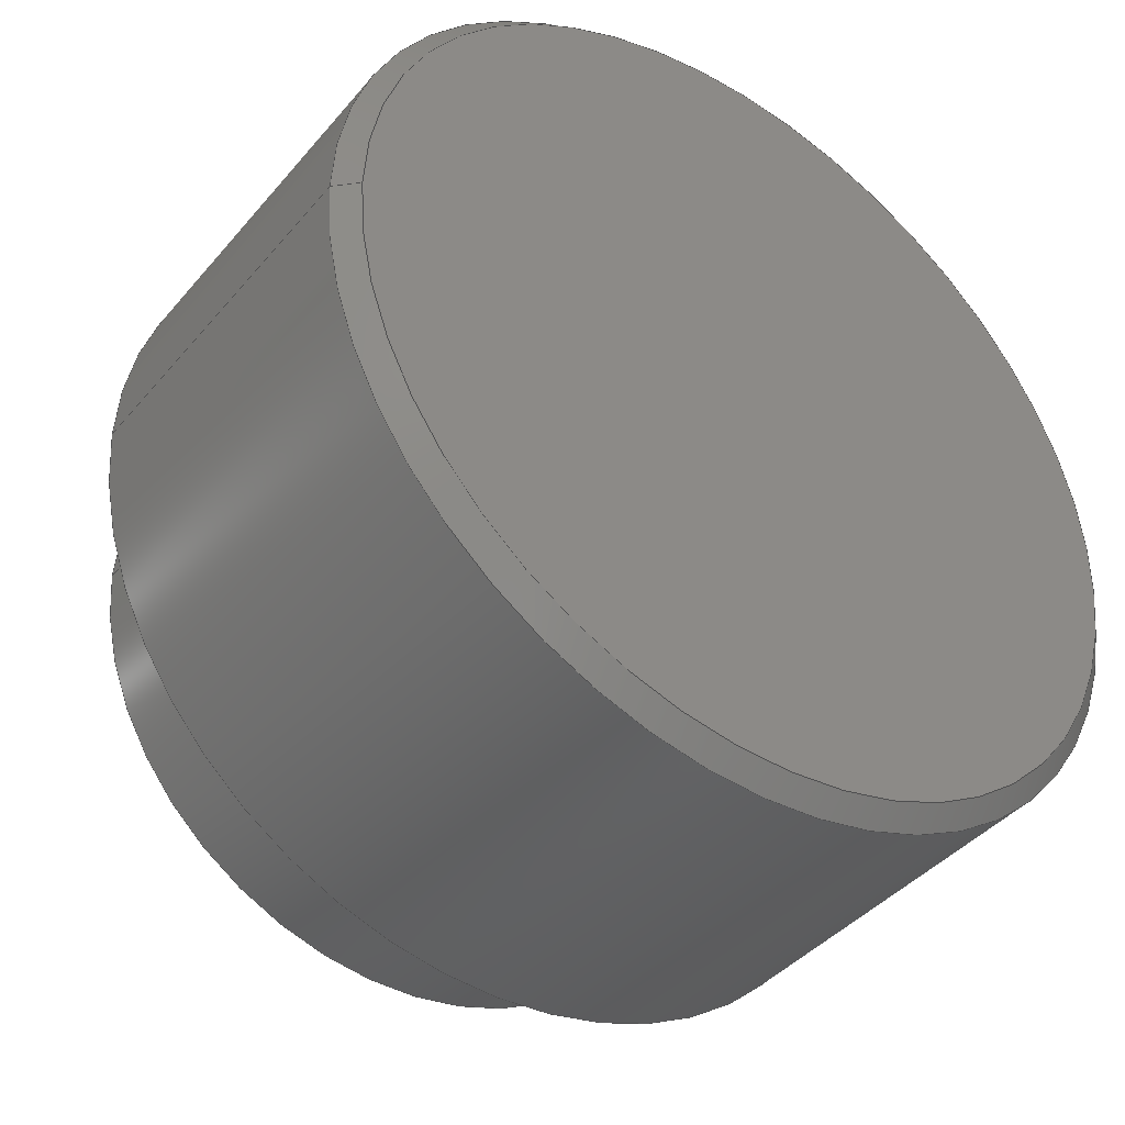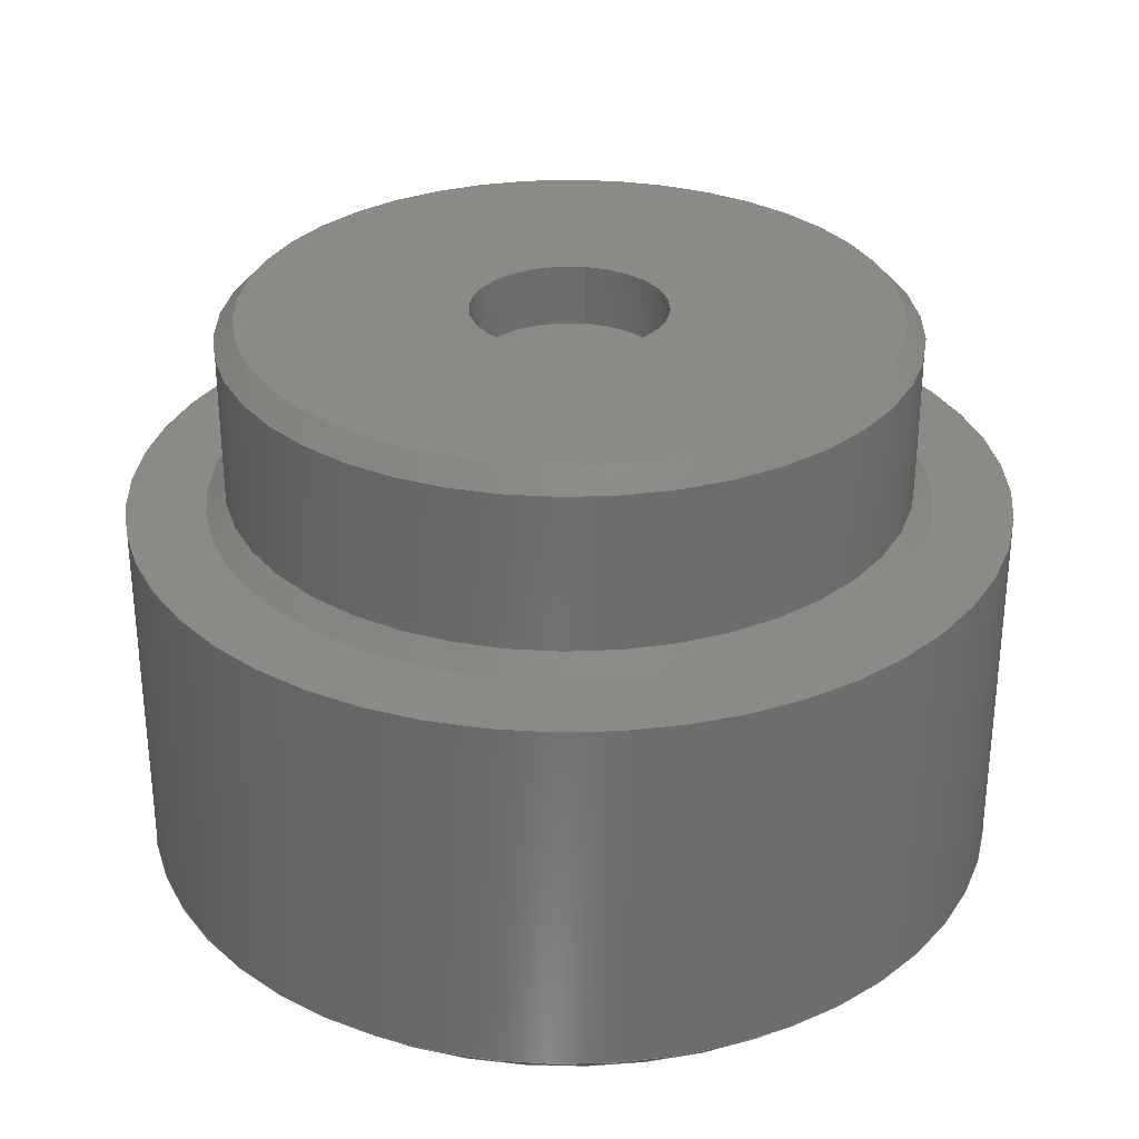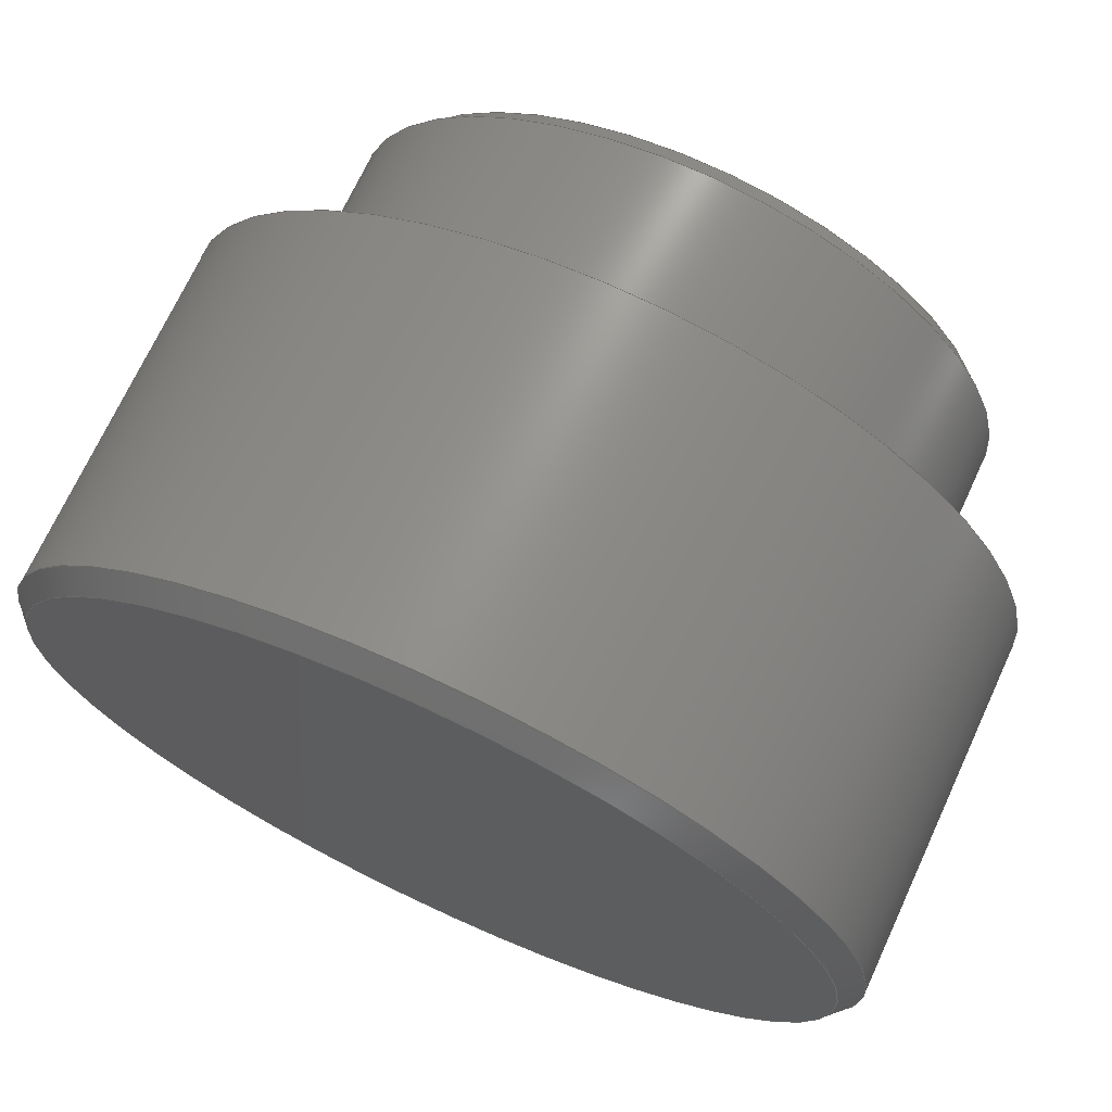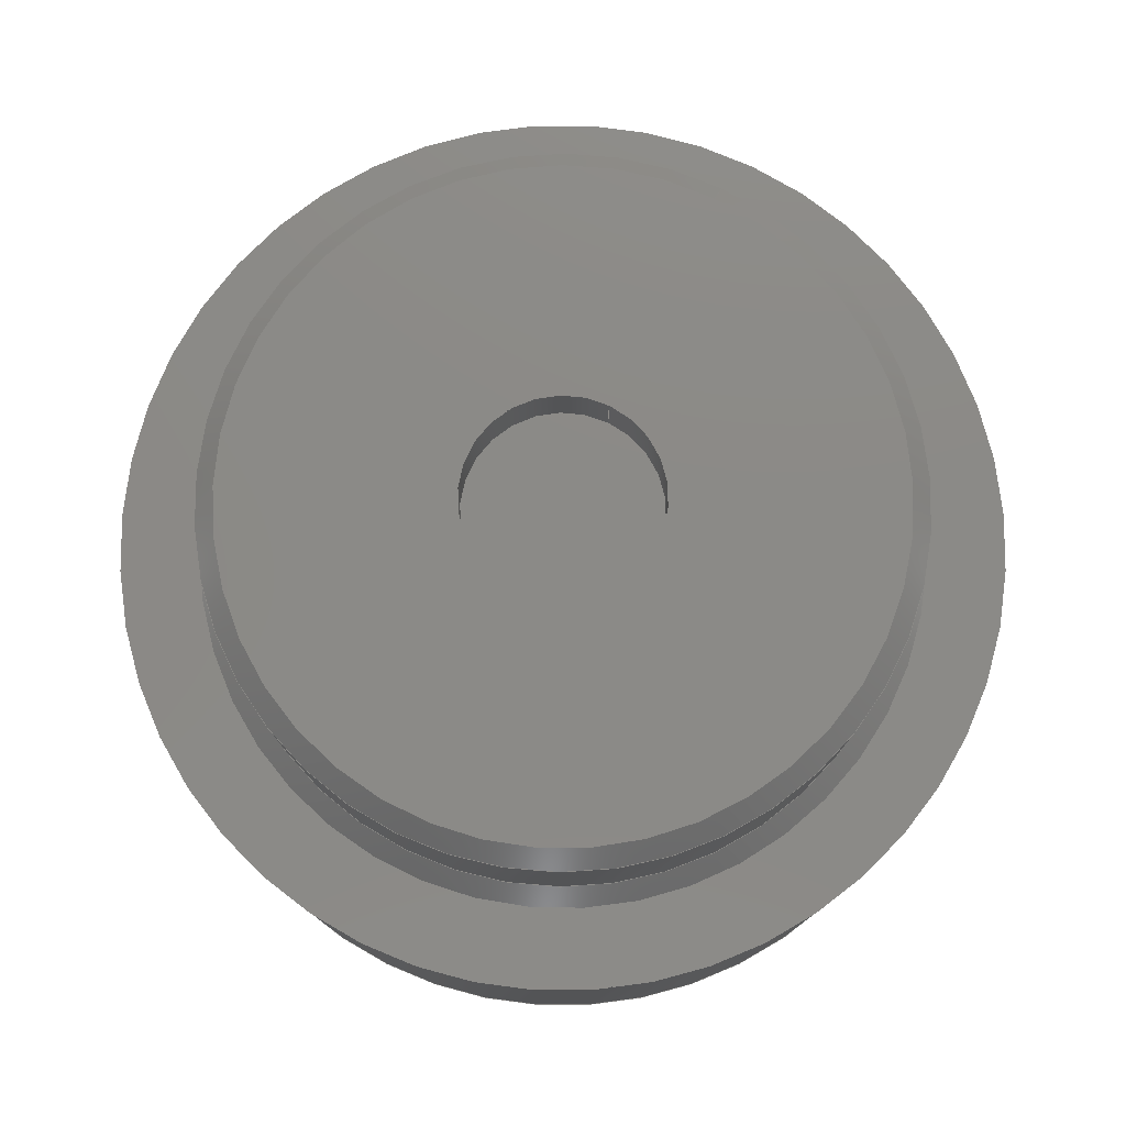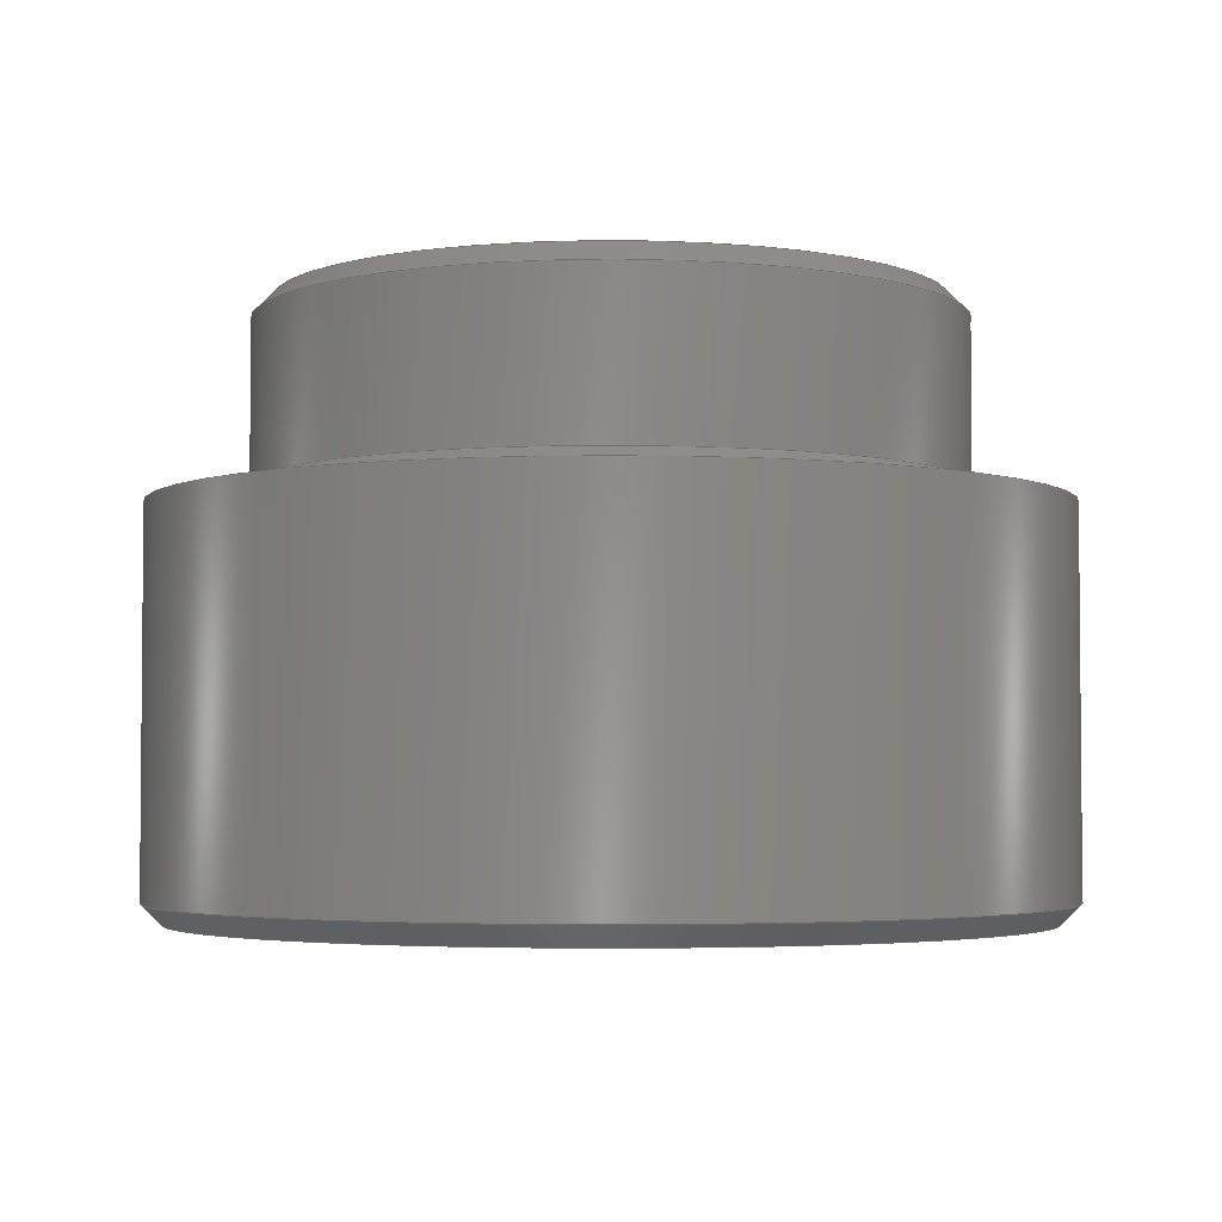
<metadata>
{"format":"step","ext":"step","renderer":"f3d","projection":"perspective","resolution":1024,"background":"white","views":[{"elev":-40.8,"azim":143.9,"up":"+Y"},{"elev":30.5,"azim":-80.7,"up":"+Z"},{"elev":70.8,"azim":-155.2,"up":"+Y"},{"elev":78.1,"azim":-63.8,"up":"+Z"},{"elev":-3.4,"azim":-82.0,"up":"+Z"}]}
</metadata>
<code>
ISO-10303-21;
DATA;
#1=MECHANICAL_DESIGN_GEOMETRIC_PRESENTATION_REPRESENTATION('',(#4),#248);
#2=SHAPE_REPRESENTATION_RELATIONSHIP('SRR','None',#255,#3);
#3=ADVANCED_BREP_SHAPE_REPRESENTATION('',(#5),#247);
#4=STYLED_ITEM('',(#264),#5);
#5=MANIFOLD_SOLID_BREP('Solid1',#125);
#6=FACE_BOUND('',#33,.T.);
#7=FACE_BOUND('',#36,.T.);
#8=CONICAL_SURFACE('',#149,22,0.7854);
#9=CONICAL_SURFACE('',#155,17,0.7854);
#10=CONICAL_SURFACE('',#161,18,0.7854);
#11=PLANE('',#148);
#12=PLANE('',#154);
#13=PLANE('',#160);
#14=PLANE('',#163);
#15=FACE_OUTER_BOUND('',#25,.T.);
#16=FACE_OUTER_BOUND('',#26,.T.);
#17=FACE_OUTER_BOUND('',#27,.T.);
#18=FACE_OUTER_BOUND('',#28,.T.);
#19=FACE_OUTER_BOUND('',#29,.T.);
#20=FACE_OUTER_BOUND('',#30,.T.);
#21=FACE_OUTER_BOUND('',#31,.T.);
#22=FACE_OUTER_BOUND('',#32,.T.);
#23=FACE_OUTER_BOUND('',#34,.T.);
#24=FACE_OUTER_BOUND('',#35,.T.);
#25=EDGE_LOOP('',(#82,#83,#84,#85));
#26=EDGE_LOOP('',(#86));
#27=EDGE_LOOP('',(#87,#88,#89,#90));
#28=EDGE_LOOP('',(#91,#92,#93,#94));
#29=EDGE_LOOP('',(#95));
#30=EDGE_LOOP('',(#96,#97,#98,#99));
#31=EDGE_LOOP('',(#100,#101,#102,#103));
#32=EDGE_LOOP('',(#104));
#33=EDGE_LOOP('',(#105));
#34=EDGE_LOOP('',(#106,#107,#108,#109));
#35=EDGE_LOOP('',(#110));
#36=EDGE_LOOP('',(#111));
#37=LINE('',#215,#43);
#38=LINE('',#222,#44);
#39=LINE('',#227,#45);
#40=LINE('',#233,#46);
#41=LINE('',#237,#47);
#42=LINE('',#243,#48);
#43=VECTOR('',#170,5);
#44=VECTOR('',#179,22);
#45=VECTOR('',#186,22.5);
#46=VECTOR('',#193,17);
#47=VECTOR('',#198,17.5);
#48=VECTOR('',#207,18);
#49=CIRCLE('',#146,5);
#50=CIRCLE('',#147,5);
#51=CIRCLE('',#150,21.5);
#52=CIRCLE('',#151,22.5);
#53=CIRCLE('',#153,22.5);
#54=CIRCLE('',#156,16.5);
#55=CIRCLE('',#157,17.5);
#56=CIRCLE('',#159,17.5);
#57=CIRCLE('',#162,18.5);
#58=VERTEX_POINT('',#212);
#59=VERTEX_POINT('',#214);
#60=VERTEX_POINT('',#219);
#61=VERTEX_POINT('',#221);
#62=VERTEX_POINT('',#225);
#63=VERTEX_POINT('',#230);
#64=VERTEX_POINT('',#232);
#65=VERTEX_POINT('',#236);
#66=VERTEX_POINT('',#241);
#67=EDGE_CURVE('',#58,#58,#49,.T.);
#68=EDGE_CURVE('',#58,#59,#37,.T.);
#69=EDGE_CURVE('',#59,#59,#50,.T.);
#70=EDGE_CURVE('',#60,#60,#51,.T.);
#71=EDGE_CURVE('',#60,#61,#38,.T.);
#72=EDGE_CURVE('',#61,#61,#52,.T.);
#73=EDGE_CURVE('',#62,#62,#53,.T.);
#74=EDGE_CURVE('',#62,#61,#39,.T.);
#75=EDGE_CURVE('',#63,#63,#54,.T.);
#76=EDGE_CURVE('',#63,#64,#40,.T.);
#77=EDGE_CURVE('',#64,#64,#55,.T.);
#78=EDGE_CURVE('',#64,#65,#41,.T.);
#79=EDGE_CURVE('',#65,#65,#56,.T.);
#80=EDGE_CURVE('',#66,#66,#57,.T.);
#81=EDGE_CURVE('',#66,#65,#42,.T.);
#82=ORIENTED_EDGE('',*,*,#67,.F.);
#83=ORIENTED_EDGE('',*,*,#68,.T.);
#84=ORIENTED_EDGE('',*,*,#69,.T.);
#85=ORIENTED_EDGE('',*,*,#68,.F.);
#86=ORIENTED_EDGE('',*,*,#69,.F.);
#87=ORIENTED_EDGE('',*,*,#70,.T.);
#88=ORIENTED_EDGE('',*,*,#71,.T.);
#89=ORIENTED_EDGE('',*,*,#72,.T.);
#90=ORIENTED_EDGE('',*,*,#71,.F.);
#91=ORIENTED_EDGE('',*,*,#73,.F.);
#92=ORIENTED_EDGE('',*,*,#74,.T.);
#93=ORIENTED_EDGE('',*,*,#72,.F.);
#94=ORIENTED_EDGE('',*,*,#74,.F.);
#95=ORIENTED_EDGE('',*,*,#70,.F.);
#96=ORIENTED_EDGE('',*,*,#75,.T.);
#97=ORIENTED_EDGE('',*,*,#76,.T.);
#98=ORIENTED_EDGE('',*,*,#77,.T.);
#99=ORIENTED_EDGE('',*,*,#76,.F.);
#100=ORIENTED_EDGE('',*,*,#77,.F.);
#101=ORIENTED_EDGE('',*,*,#78,.T.);
#102=ORIENTED_EDGE('',*,*,#79,.F.);
#103=ORIENTED_EDGE('',*,*,#78,.F.);
#104=ORIENTED_EDGE('',*,*,#75,.F.);
#105=ORIENTED_EDGE('',*,*,#67,.T.);
#106=ORIENTED_EDGE('',*,*,#80,.T.);
#107=ORIENTED_EDGE('',*,*,#81,.T.);
#108=ORIENTED_EDGE('',*,*,#79,.T.);
#109=ORIENTED_EDGE('',*,*,#81,.F.);
#110=ORIENTED_EDGE('',*,*,#73,.T.);
#111=ORIENTED_EDGE('',*,*,#80,.F.);
#112=CYLINDRICAL_SURFACE('',#145,5);
#113=CYLINDRICAL_SURFACE('',#152,22.5);
#114=CYLINDRICAL_SURFACE('',#158,17.5);
#115=ADVANCED_FACE('',(#15),#112,.F.);
#116=ADVANCED_FACE('',(#16),#11,.T.);
#117=ADVANCED_FACE('',(#17),#8,.T.);
#118=ADVANCED_FACE('',(#18),#113,.T.);
#119=ADVANCED_FACE('',(#19),#12,.F.);
#120=ADVANCED_FACE('',(#20),#9,.T.);
#121=ADVANCED_FACE('',(#21),#114,.T.);
#122=ADVANCED_FACE('',(#22,#6),#13,.T.);
#123=ADVANCED_FACE('',(#23),#10,.T.);
#124=ADVANCED_FACE('',(#24,#7),#14,.T.);
#125=CLOSED_SHELL('',(#115,#116,#117,#118,#119,#120,#121,#122,#123,#124));
#126=DERIVED_UNIT_ELEMENT(#128,1);
#127=DERIVED_UNIT_ELEMENT(#250,3);
#128=(
MASS_UNIT()
NAMED_UNIT(*)
SI_UNIT($,.GRAM.)
);
#129=DERIVED_UNIT((#126,#127));
#130=MEASURE_REPRESENTATION_ITEM('density measure',
POSITIVE_RATIO_MEASURE(1),#129);
#131=PROPERTY_DEFINITION_REPRESENTATION(#136,#133);
#132=PROPERTY_DEFINITION_REPRESENTATION(#137,#134);
#133=REPRESENTATION('material name',(#135),#247);
#134=REPRESENTATION('density',(#130),#247);
#135=DESCRIPTIVE_REPRESENTATION_ITEM('Generic','Generic');
#136=PROPERTY_DEFINITION('material property','material name',#257);
#137=PROPERTY_DEFINITION('material property','density of part',#257);
#138=DATE_TIME_ROLE('creation_date');
#139=APPLIED_DATE_AND_TIME_ASSIGNMENT(#140,#138,(#257));
#140=DATE_AND_TIME(#141,#142);
#141=CALENDAR_DATE(2021,18,10);
#142=LOCAL_TIME(15,25,18,#143);
#143=COORDINATED_UNIVERSAL_TIME_OFFSET(0,0,.BEHIND.);
#144=AXIS2_PLACEMENT_3D('placement',#210,#164,#165);
#145=AXIS2_PLACEMENT_3D('',#211,#166,#167);
#146=AXIS2_PLACEMENT_3D('',#213,#168,#169);
#147=AXIS2_PLACEMENT_3D('',#216,#171,#172);
#148=AXIS2_PLACEMENT_3D('',#217,#173,#174);
#149=AXIS2_PLACEMENT_3D('',#218,#175,#176);
#150=AXIS2_PLACEMENT_3D('',#220,#177,#178);
#151=AXIS2_PLACEMENT_3D('',#223,#180,#181);
#152=AXIS2_PLACEMENT_3D('',#224,#182,#183);
#153=AXIS2_PLACEMENT_3D('',#226,#184,#185);
#154=AXIS2_PLACEMENT_3D('',#228,#187,#188);
#155=AXIS2_PLACEMENT_3D('',#229,#189,#190);
#156=AXIS2_PLACEMENT_3D('',#231,#191,#192);
#157=AXIS2_PLACEMENT_3D('',#234,#194,#195);
#158=AXIS2_PLACEMENT_3D('',#235,#196,#197);
#159=AXIS2_PLACEMENT_3D('',#238,#199,#200);
#160=AXIS2_PLACEMENT_3D('',#239,#201,#202);
#161=AXIS2_PLACEMENT_3D('',#240,#203,#204);
#162=AXIS2_PLACEMENT_3D('',#242,#205,#206);
#163=AXIS2_PLACEMENT_3D('',#244,#208,#209);
#164=DIRECTION('axis',(0,0,1));
#165=DIRECTION('refdir',(1,0,0));
#166=DIRECTION('center_axis',(0,0,-1));
#167=DIRECTION('ref_axis',(-1,0,0));
#168=DIRECTION('center_axis',(0,0,-1));
#169=DIRECTION('ref_axis',(-1,0,0));
#170=DIRECTION('',(0,0,-1));
#171=DIRECTION('center_axis',(0,0,-1));
#172=DIRECTION('ref_axis',(-1,0,0));
#173=DIRECTION('center_axis',(0,0,1));
#174=DIRECTION('ref_axis',(1,0,0));
#175=DIRECTION('center_axis',(0,0,1));
#176=DIRECTION('ref_axis',(-1,0,0));
#177=DIRECTION('center_axis',(0,0,1));
#178=DIRECTION('ref_axis',(-1,0,0));
#179=DIRECTION('',(0.7071,-8.66e-17,0.7071));
#180=DIRECTION('center_axis',(0,0,-1));
#181=DIRECTION('ref_axis',(-1,0,0));
#182=DIRECTION('center_axis',(0,0,1));
#183=DIRECTION('ref_axis',(-1,0,0));
#184=DIRECTION('center_axis',(0,0,1));
#185=DIRECTION('ref_axis',(-1,0,0));
#186=DIRECTION('',(0,0,-1));
#187=DIRECTION('center_axis',(0,0,1));
#188=DIRECTION('ref_axis',(1,0,0));
#189=DIRECTION('center_axis',(0,0,-1));
#190=DIRECTION('ref_axis',(-1,0,0));
#191=DIRECTION('center_axis',(0,0,-1));
#192=DIRECTION('ref_axis',(-1,0,0));
#193=DIRECTION('',(0.7071,8.66e-17,-0.7071));
#194=DIRECTION('center_axis',(0,0,1));
#195=DIRECTION('ref_axis',(-1,0,0));
#196=DIRECTION('center_axis',(0,0,1));
#197=DIRECTION('ref_axis',(-1,0,0));
#198=DIRECTION('',(0,0,-1));
#199=DIRECTION('center_axis',(0,0,-1));
#200=DIRECTION('ref_axis',(-1,0,0));
#201=DIRECTION('center_axis',(0,0,1));
#202=DIRECTION('ref_axis',(1,0,0));
#203=DIRECTION('center_axis',(0,0,-1));
#204=DIRECTION('ref_axis',(-1,0,0));
#205=DIRECTION('center_axis',(0,0,1));
#206=DIRECTION('ref_axis',(-1,0,0));
#207=DIRECTION('',(-0.7071,8.66e-17,0.7071));
#208=DIRECTION('center_axis',(0,0,1));
#209=DIRECTION('ref_axis',(1,0,0));
#210=CARTESIAN_POINT('',(0,0,0));
#211=CARTESIAN_POINT('Origin',(0,0,30));
#212=CARTESIAN_POINT('',(5,6.123e-16,30));
#213=CARTESIAN_POINT('Origin',(0,0,30));
#214=CARTESIAN_POINT('',(5,6.123e-16,26.8));
#215=CARTESIAN_POINT('',(5,-6.123e-16,30));
#216=CARTESIAN_POINT('Origin',(0,0,26.8));
#217=CARTESIAN_POINT('Origin',(-2.361e-16,0,26.8));
#218=CARTESIAN_POINT('Origin',(0,0,0.5));
#219=CARTESIAN_POINT('',(21.5,2.633e-15,0));
#220=CARTESIAN_POINT('Origin',(0,0,0));
#221=CARTESIAN_POINT('',(22.5,-2.755e-15,1));
#222=CARTESIAN_POINT('',(22,-2.694e-15,0.5));
#223=CARTESIAN_POINT('Origin',(0,0,1));
#224=CARTESIAN_POINT('Origin',(0,0,0));
#225=CARTESIAN_POINT('',(22.5,2.755e-15,20));
#226=CARTESIAN_POINT('Origin',(0,0,20));
#227=CARTESIAN_POINT('',(22.5,2.755e-15,0));
#228=CARTESIAN_POINT('Origin',(-8.875e-16,0,0));
#229=CARTESIAN_POINT('Origin',(0,0,29.5));
#230=CARTESIAN_POINT('',(16.5,-2.021e-15,30));
#231=CARTESIAN_POINT('Origin',(0,0,30));
#232=CARTESIAN_POINT('',(17.5,2.143e-15,29));
#233=CARTESIAN_POINT('',(17,2.082e-15,29.5));
#234=CARTESIAN_POINT('Origin',(0,0,29));
#235=CARTESIAN_POINT('Origin',(0,0,20));
#236=CARTESIAN_POINT('',(17.5,-2.143e-15,21));
#237=CARTESIAN_POINT('',(17.5,2.143e-15,20));
#238=CARTESIAN_POINT('Origin',(0,0,21));
#239=CARTESIAN_POINT('Origin',(-1.87e-15,4.229e-16,
30));
#240=CARTESIAN_POINT('Origin',(0,0,20.5));
#241=CARTESIAN_POINT('',(18.5,2.266e-15,20));
#242=CARTESIAN_POINT('Origin',(0,0,20));
#243=CARTESIAN_POINT('',(18,-2.204e-15,20.5));
#244=CARTESIAN_POINT('Origin',(-8.875e-16,0,20));
#245=UNCERTAINTY_MEASURE_WITH_UNIT(LENGTH_MEASURE(0.01),#249,
'DISTANCE_ACCURACY_VALUE',
'Maximum model space distance between geometric entities at asserted c
onnectivities');
#246=UNCERTAINTY_MEASURE_WITH_UNIT(LENGTH_MEASURE(0.01),#249,
'DISTANCE_ACCURACY_VALUE',
'Maximum model space distance between geometric entities at asserted c
onnectivities');
#247=(
GEOMETRIC_REPRESENTATION_CONTEXT(3)
GLOBAL_UNCERTAINTY_ASSIGNED_CONTEXT((#245))
GLOBAL_UNIT_ASSIGNED_CONTEXT((#249,#252,#251))
REPRESENTATION_CONTEXT('','3D')
);
#248=(
GEOMETRIC_REPRESENTATION_CONTEXT(3)
GLOBAL_UNCERTAINTY_ASSIGNED_CONTEXT((#246))
GLOBAL_UNIT_ASSIGNED_CONTEXT((#249,#252,#251))
REPRESENTATION_CONTEXT('','3D')
);
#249=(
LENGTH_UNIT()
NAMED_UNIT(*)
SI_UNIT(.MILLI.,.METRE.)
);
#250=(
LENGTH_UNIT()
NAMED_UNIT(*)
SI_UNIT(.CENTI.,.METRE.)
);
#251=(
NAMED_UNIT(*)
SI_UNIT($,.STERADIAN.)
SOLID_ANGLE_UNIT()
);
#252=(
NAMED_UNIT(*)
PLANE_ANGLE_UNIT()
SI_UNIT($,.RADIAN.)
);
#253=SHAPE_DEFINITION_REPRESENTATION(#254,#255);
#254=PRODUCT_DEFINITION_SHAPE('',$,#257);
#255=SHAPE_REPRESENTATION('',(#144),#247);
#256=PRODUCT_DEFINITION_CONTEXT('part definition',#261,'design');
#257=PRODUCT_DEFINITION('Part2','Part2',#258,#256);
#258=PRODUCT_DEFINITION_FORMATION('',$,#263);
#259=PRODUCT_RELATED_PRODUCT_CATEGORY('Part2','Part2',(#263));
#260=APPLICATION_PROTOCOL_DEFINITION('international standard',
'automotive_design',2009,#261);
#261=APPLICATION_CONTEXT(
'Core Data for Automotive Mechanical Design Process');
#262=PRODUCT_CONTEXT('part definition',#261,'mechanical');
#263=PRODUCT('Part2','Part2',$,(#262));
#264=PRESENTATION_STYLE_ASSIGNMENT((#265));
#265=SURFACE_STYLE_USAGE(.BOTH.,#266);
#266=SURFACE_SIDE_STYLE('',(#267));
#267=SURFACE_STYLE_FILL_AREA(#268);
#268=FILL_AREA_STYLE('',(#269));
#269=FILL_AREA_STYLE_COLOUR('',#270);
#270=COLOUR_RGB('',0.749,0.749,0.749);
ENDSEC;
END-ISO-10303-21;

</code>
